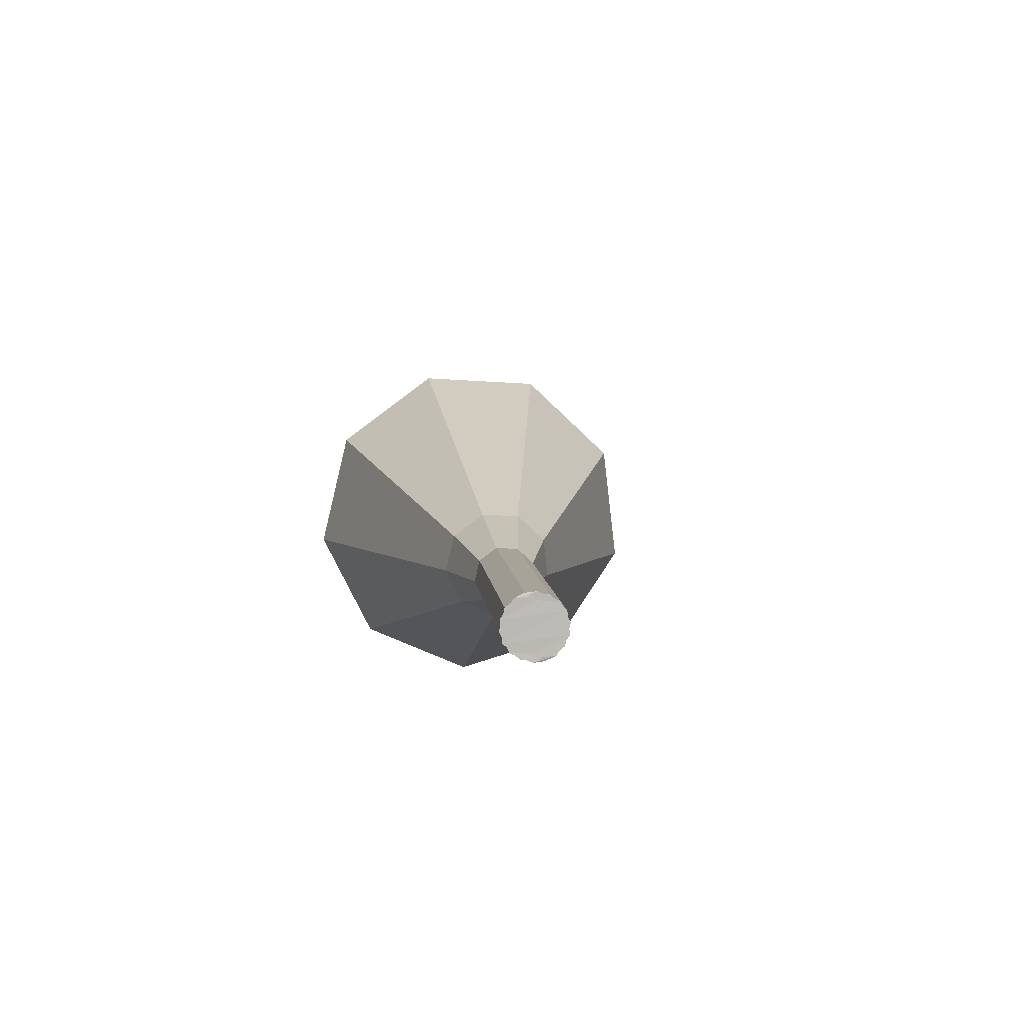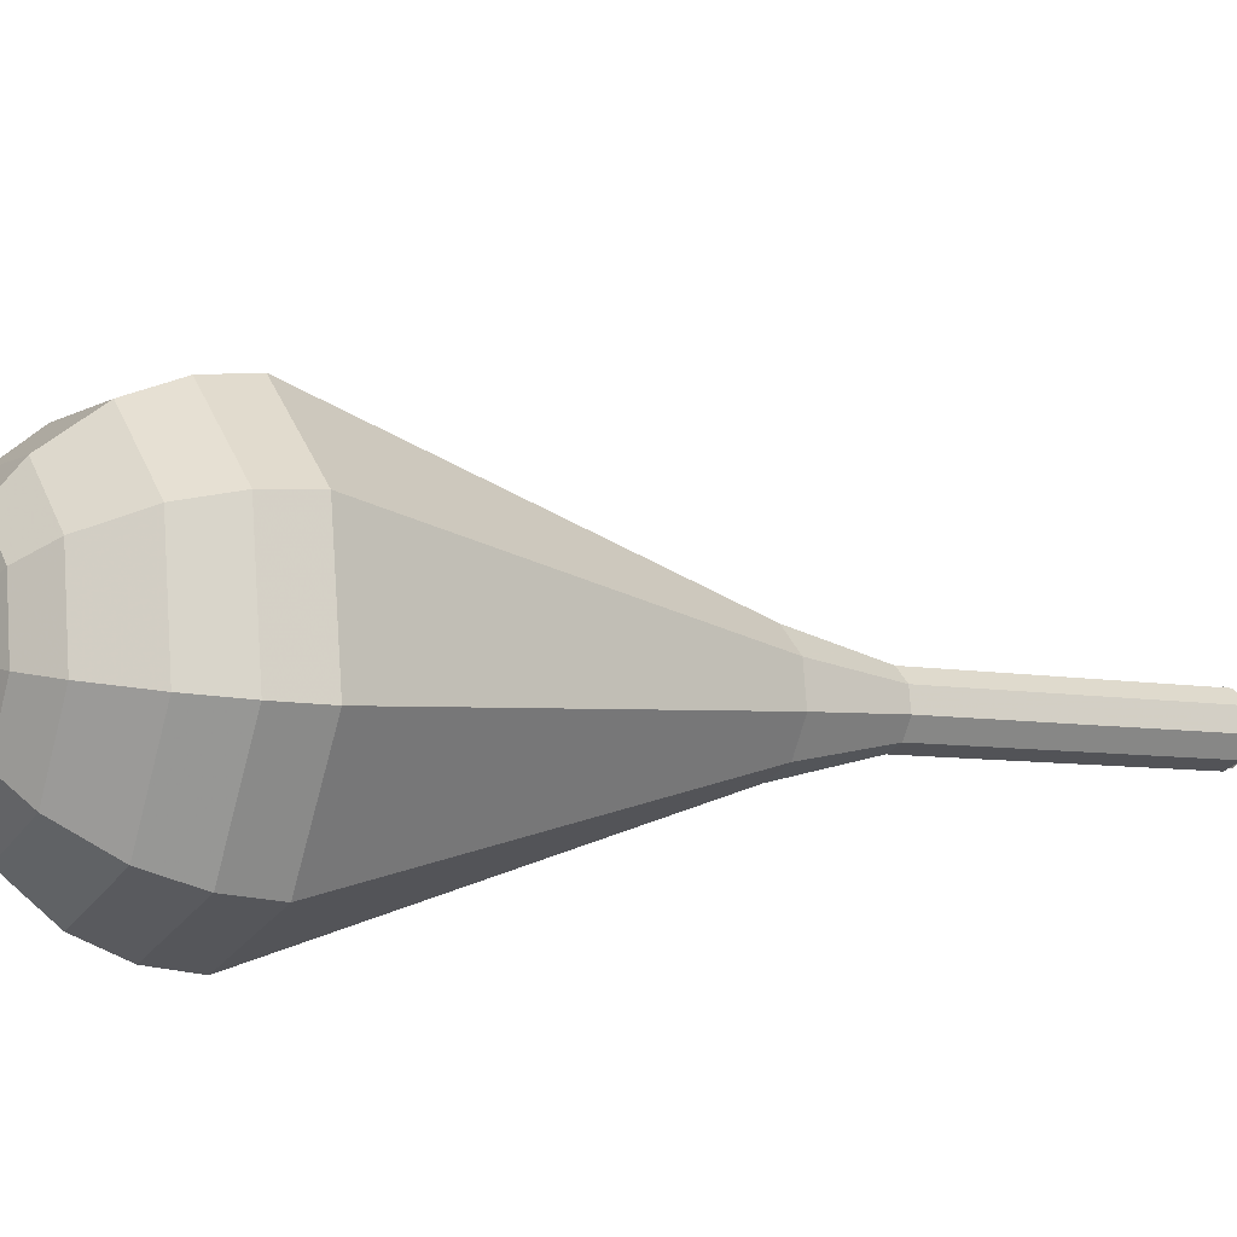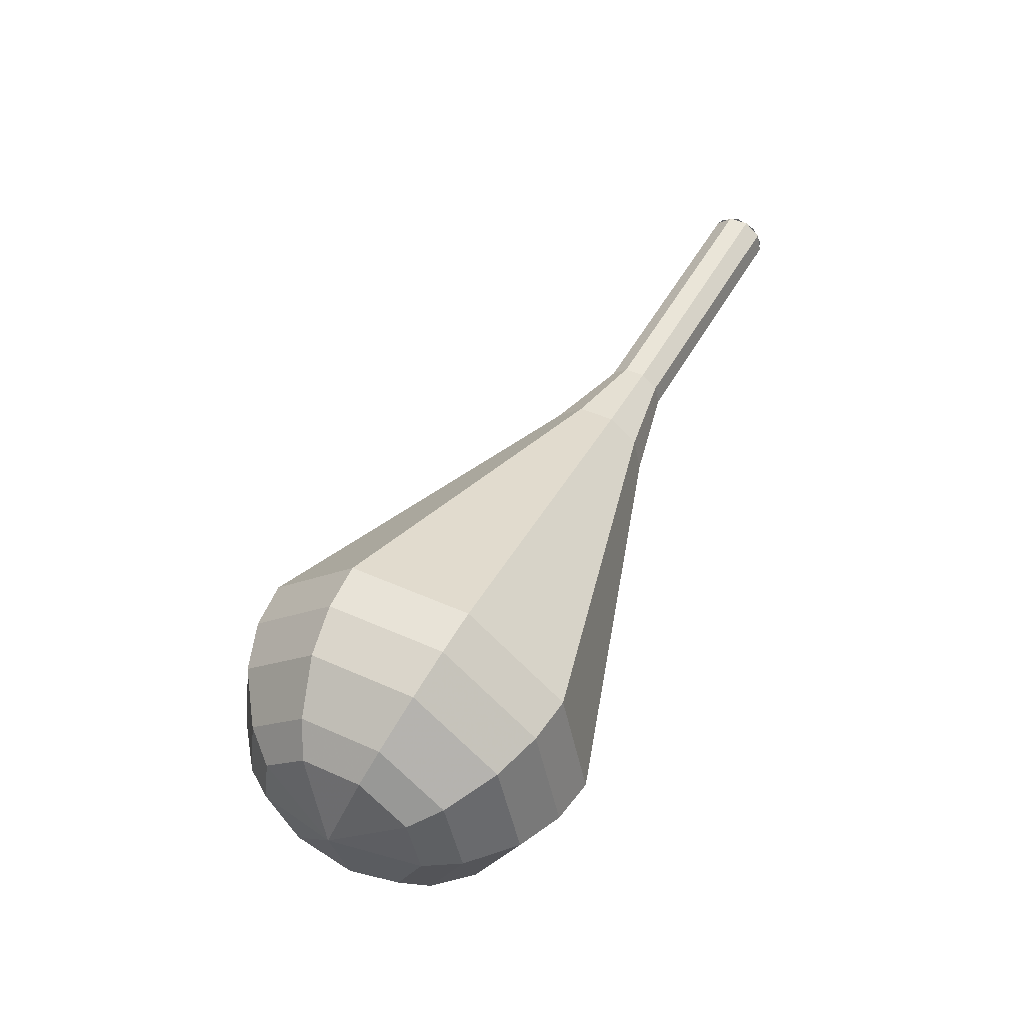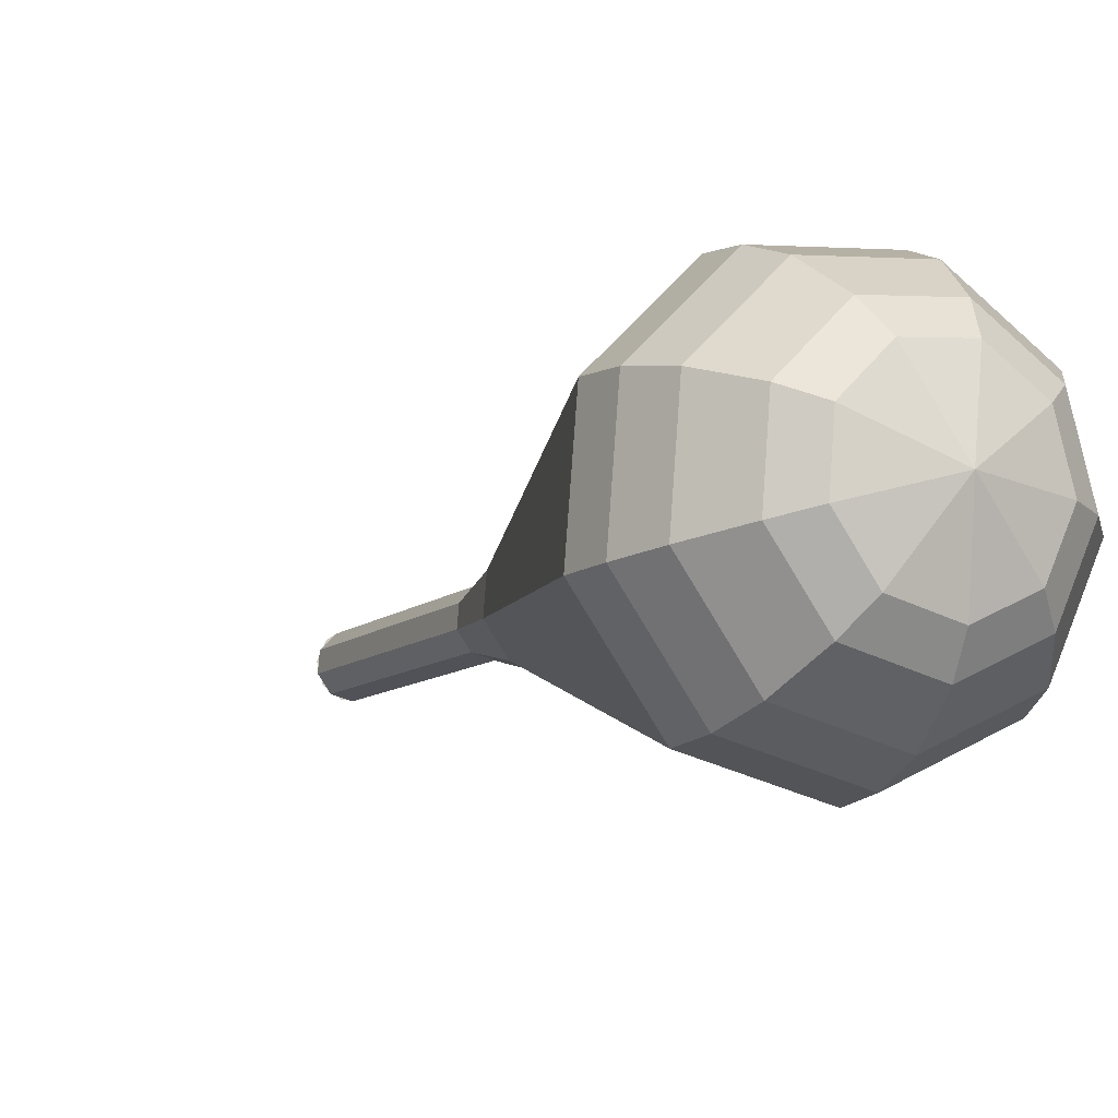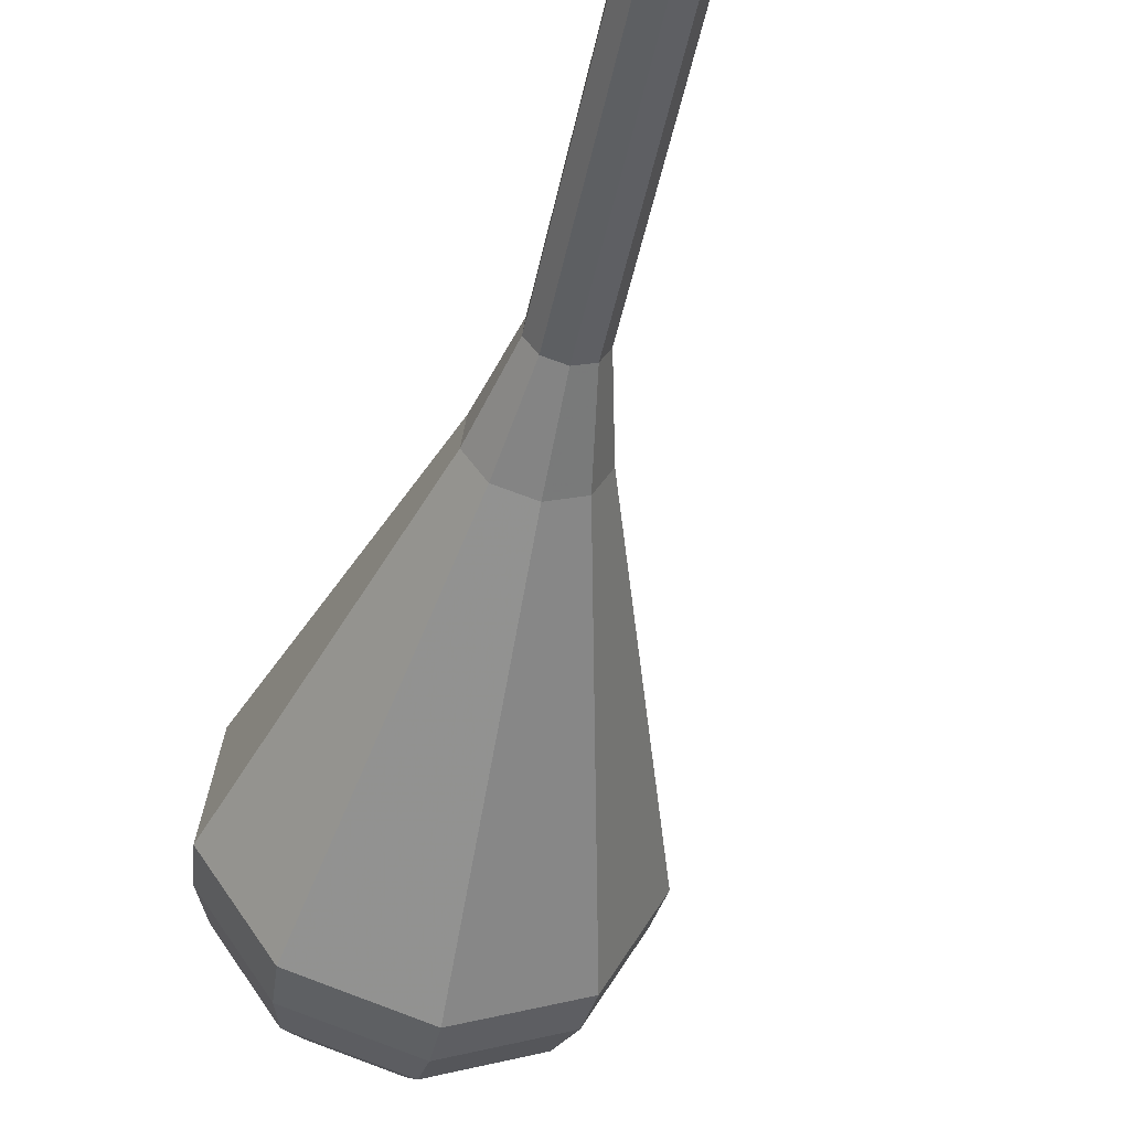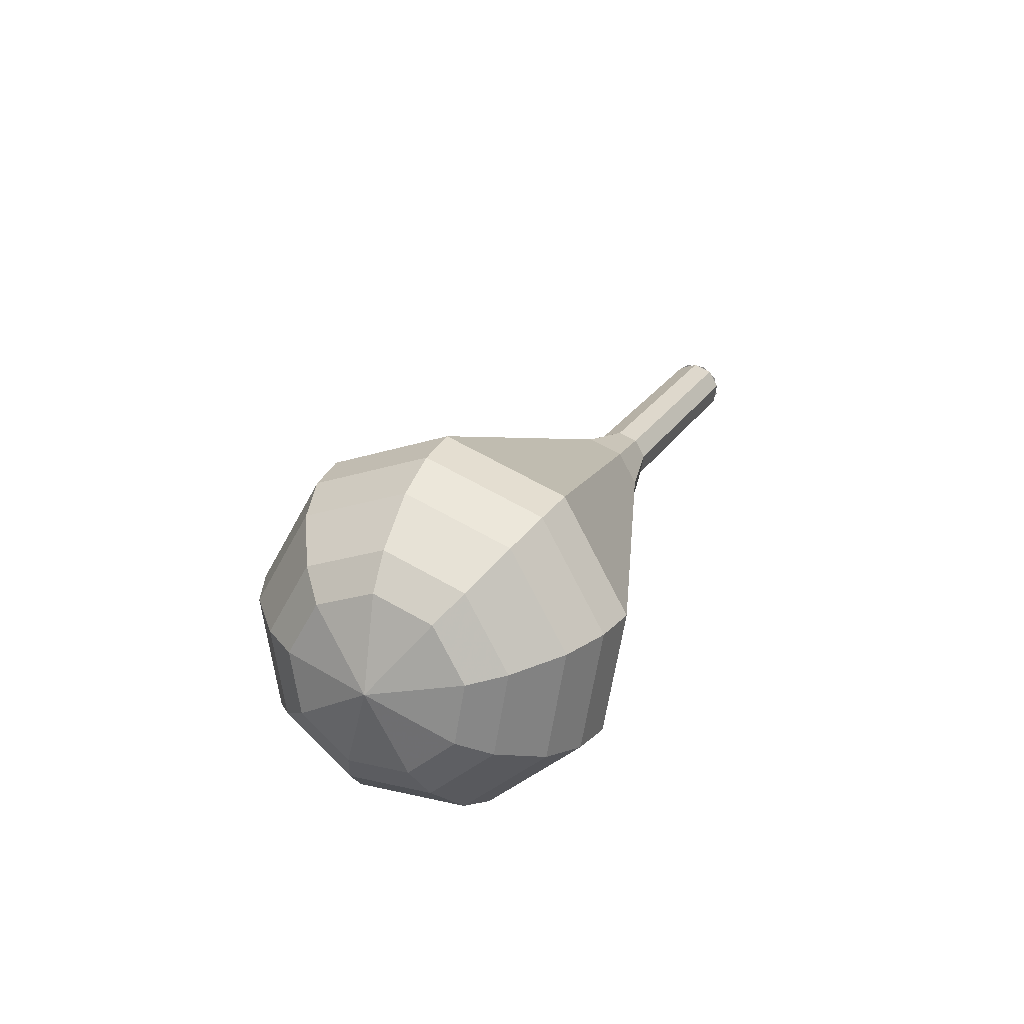
<metadata>
{"format":"obj","ext":"obj","renderer":"f3d","projection":"perspective","resolution":1024,"background":"white","views":[{"elev":67.3,"azim":154.2,"up":"+Y"},{"elev":66.8,"azim":72.6,"up":"+Z"},{"elev":-30.8,"azim":57.3,"up":"+Y"},{"elev":22.2,"azim":-38.6,"up":"+Z"},{"elev":-77.0,"azim":157.9,"up":"+Z"},{"elev":-49.1,"azim":36.1,"up":"+Y"}]}
</metadata>
<code>
g tube1
v 122.4 121.5 164.9
v 122.1 121.2 164.2
v 121.3 121 163.9
v 120.5 121.2 164
v 120 121.6 164.6
v 120 122.1 165.3
v 120.6 122.3 165.9
v 121.5 122.2 166
v 122.2 121.9 165.6
v 122.4 121.5 164.9
v 119.9 121.9 164.9
v 120.2 121.4 164.2
v 120.9 121.1 163.8
v 121.7 121.1 164
v 122.3 121.3 164.5
v 122.4 121.7 165.3
v 121.9 122.1 165.9
v 121 122.3 166
v 120.3 122.2 165.6
v 119.9 121.9 164.9
v 119.4 118.4 166.8
v 119.6 118 166.1
v 120.3 117.7 165.7
v 121.2 117.6 165.9
v 121.8 117.8 166.4
v 121.8 118.2 167.2
v 121.3 118.6 167.8
v 120.5 118.8 167.9
v 119.7 118.7 167.5
v 119.4 118.4 166.8
v 118.9 114.9 168.7
v 119.1 114.5 168
v 119.8 114.2 167.6
v 120.7 114.2 167.7
v 121.3 114.4 168.3
v 121.3 114.8 169.1
v 120.8 115.2 169.6
v 120 115.4 169.8
v 119.2 115.3 169.4
v 118.9 114.9 168.7
v 118.4 111.5 170.6
v 118.6 111.1 169.9
v 119.3 110.8 169.5
v 120.1 110.7 169.6
v 120.7 110.9 170.2
v 120.8 111.3 171
v 120.3 111.7 171.5
v 119.5 111.9 171.7
v 118.7 111.8 171.3
v 118.4 111.5 170.6
v 116.9 108.2 172.5
v 117.3 107.4 171.2
v 118.5 106.9 170.6
v 120 106.8 170.8
v 121.1 107.2 171.8
v 121.2 107.9 173.1
v 120.3 108.6 174.1
v 118.9 108.9 174.4
v 117.5 108.8 173.7
v 116.9 108.2 172.5
v 113.2 101.6 176.2
v 114.1 100 173.5
v 116.9 98.8 172
v 120.1 98.59 172.5
v 122.4 99.46 174.8
v 122.7 101 177.7
v 120.7 102.5 179.9
v 117.5 103.3 180.4
v 114.6 102.9 179
v 113.2 101.6 176.2
v 109.6 95.11 180
v 111 92.59 175.8
v 115.2 90.73 173.5
v 120.3 90.4 174.3
v 123.8 91.75 177.7
v 124.2 94.16 182.3
v 121.2 96.49 185.7
v 116.2 97.66 186.5
v 111.7 97.11 184.2
v 109.6 95.11 180
v 109.6 93.45 180.9
v 110.9 91.01 176.8
v 115 89.2 174.6
v 119.9 88.88 175.4
v 123.3 90.19 178.7
v 123.7 92.52 183.1
v 120.8 94.78 186.4
v 116 95.91 187.2
v 111.6 95.38 185
v 109.6 93.45 180.9
v 110.1 91.7 181.8
v 111.3 89.52 178.1
v 114.9 87.9 176.1
v 119.3 87.61 176.8
v 122.4 88.79 179.8
v 122.7 90.87 183.7
v 120.1 92.89 186.7
v 115.8 93.9 187.4
v 111.9 93.43 185.5
v 110.1 91.7 181.8
v 111.4 89.84 182.7
v 112.3 88.17 179.9
v 115.1 86.94 178.4
v 118.4 86.72 178.9
v 120.8 87.61 181.2
v 121 89.21 184.2
v 119 90.75 186.4
v 115.8 91.52 187
v 112.7 91.16 185.5
v 111.4 89.84 182.7
v 112.6 88.83 183.1
v 113.2 87.61 181.1
v 115.3 86.7 180
v 117.7 86.54 180.3
v 119.4 87.2 182
v 119.6 88.36 184.2
v 118.2 89.49 185.9
v 115.8 90.06 186.3
v 113.6 89.79 185.2
v 112.6 88.83 183.1
v 116 87.47 183.6
v 116 87.47 183.6
v 116 87.47 183.6
v 116 87.47 183.6
v 116 87.47 183.6
v 116 87.47 183.6
v 116 87.47 183.6
v 116 87.47 183.6
v 116 87.47 183.6
v 116 87.47 183.6
f 1 2 12
f 12 11 1
f 2 3 13
f 13 12 2
f 3 4 14
f 14 13 3
f 4 5 15
f 15 14 4
f 5 6 16
f 16 15 5
f 6 7 17
f 17 16 6
f 7 8 18
f 18 17 7
f 8 9 19
f 19 18 8
f 9 10 20
f 20 19 9
f 11 12 22
f 22 21 11
f 12 13 23
f 23 22 12
f 13 14 24
f 24 23 13
f 14 15 25
f 25 24 14
f 15 16 26
f 26 25 15
f 16 17 27
f 27 26 16
f 17 18 28
f 28 27 17
f 18 19 29
f 29 28 18
f 19 20 30
f 30 29 19
f 21 22 32
f 32 31 21
f 22 23 33
f 33 32 22
f 23 24 34
f 34 33 23
f 24 25 35
f 35 34 24
f 25 26 36
f 36 35 25
f 26 27 37
f 37 36 26
f 27 28 38
f 38 37 27
f 28 29 39
f 39 38 28
f 29 30 40
f 40 39 29
f 31 32 42
f 42 41 31
f 32 33 43
f 43 42 32
f 33 34 44
f 44 43 33
f 34 35 45
f 45 44 34
f 35 36 46
f 46 45 35
f 36 37 47
f 47 46 36
f 37 38 48
f 48 47 37
f 38 39 49
f 49 48 38
f 39 40 50
f 50 49 39
f 41 42 52
f 52 51 41
f 42 43 53
f 53 52 42
f 43 44 54
f 54 53 43
f 44 45 55
f 55 54 44
f 45 46 56
f 56 55 45
f 46 47 57
f 57 56 46
f 47 48 58
f 58 57 47
f 48 49 59
f 59 58 48
f 49 50 60
f 60 59 49
f 51 52 62
f 62 61 51
f 52 53 63
f 63 62 52
f 53 54 64
f 64 63 53
f 54 55 65
f 65 64 54
f 55 56 66
f 66 65 55
f 56 57 67
f 67 66 56
f 57 58 68
f 68 67 57
f 58 59 69
f 69 68 58
f 59 60 70
f 70 69 59
f 61 62 72
f 72 71 61
f 62 63 73
f 73 72 62
f 63 64 74
f 74 73 63
f 64 65 75
f 75 74 64
f 65 66 76
f 76 75 65
f 66 67 77
f 77 76 66
f 67 68 78
f 78 77 67
f 68 69 79
f 79 78 68
f 69 70 80
f 80 79 69
f 71 72 82
f 82 81 71
f 72 73 83
f 83 82 72
f 73 74 84
f 84 83 73
f 74 75 85
f 85 84 74
f 75 76 86
f 86 85 75
f 76 77 87
f 87 86 76
f 77 78 88
f 88 87 77
f 78 79 89
f 89 88 78
f 79 80 90
f 90 89 79
f 81 82 92
f 92 91 81
f 82 83 93
f 93 92 82
f 83 84 94
f 94 93 83
f 84 85 95
f 95 94 84
f 85 86 96
f 96 95 85
f 86 87 97
f 97 96 86
f 87 88 98
f 98 97 87
f 88 89 99
f 99 98 88
f 89 90 100
f 100 99 89
f 91 92 102
f 102 101 91
f 92 93 103
f 103 102 92
f 93 94 104
f 104 103 93
f 94 95 105
f 105 104 94
f 95 96 106
f 106 105 95
f 96 97 107
f 107 106 96
f 97 98 108
f 108 107 97
f 98 99 109
f 109 108 98
f 99 100 110
f 110 109 99
f 101 102 112
f 112 111 101
f 102 103 113
f 113 112 102
f 103 104 114
f 114 113 103
f 104 105 115
f 115 114 104
f 105 106 116
f 116 115 105
f 106 107 117
f 117 116 106
f 107 108 118
f 118 117 107
f 108 109 119
f 119 118 108
f 109 110 120
f 120 119 109
f 111 112 122
f 122 121 111
f 112 113 123
f 123 122 112
f 113 114 124
f 124 123 113
f 114 115 125
f 125 124 114
f 115 116 126
f 126 125 115
f 116 117 127
f 127 126 116
f 117 118 128
f 128 127 117
f 118 119 129
f 129 128 118
f 119 120 130
f 130 129 119

</code>
